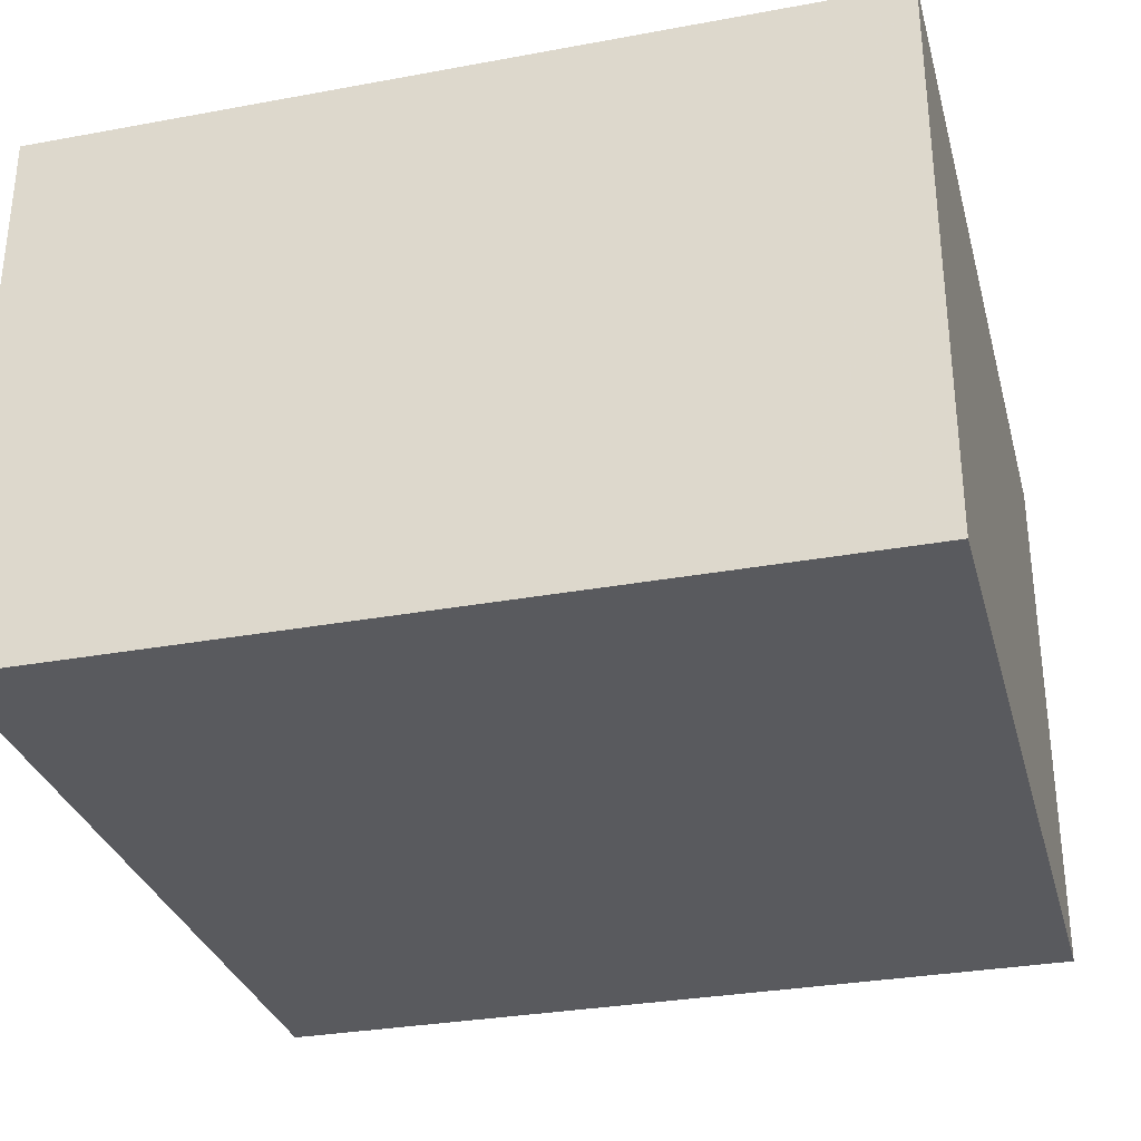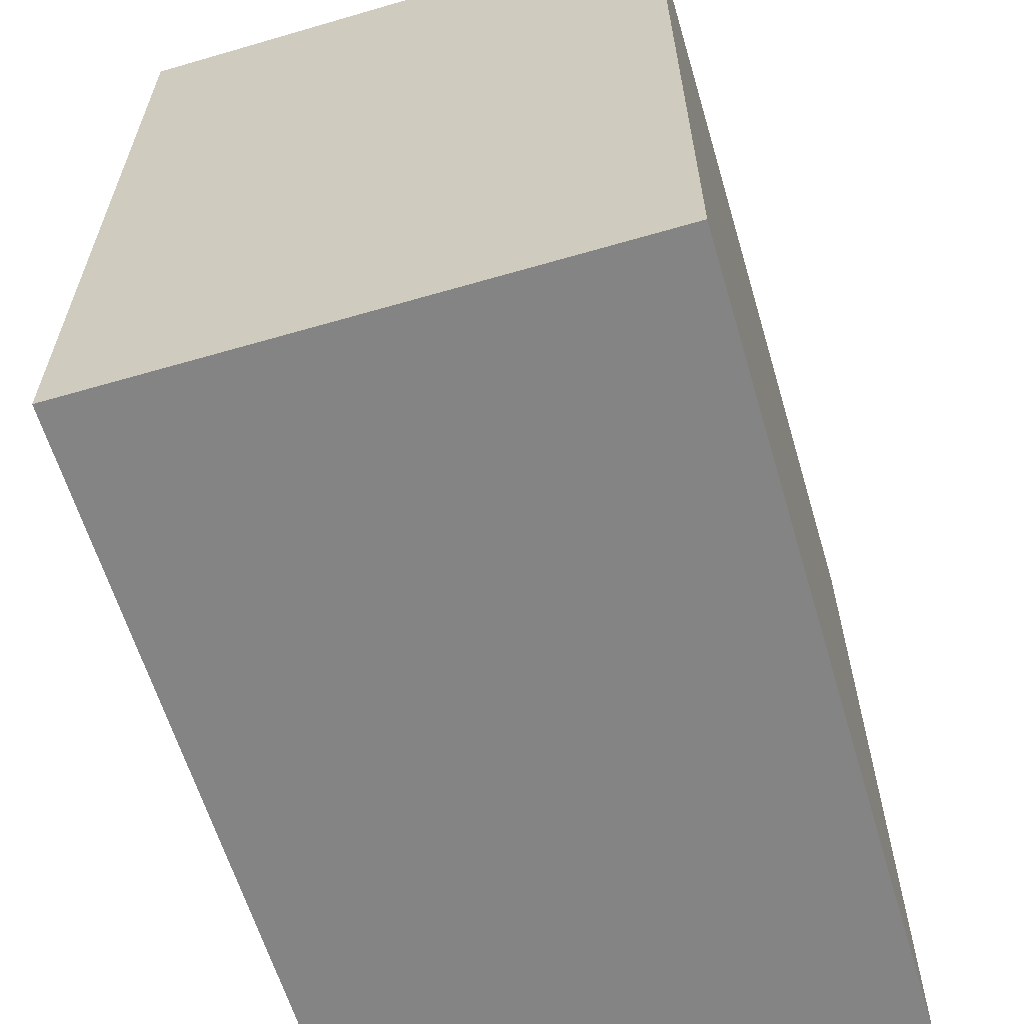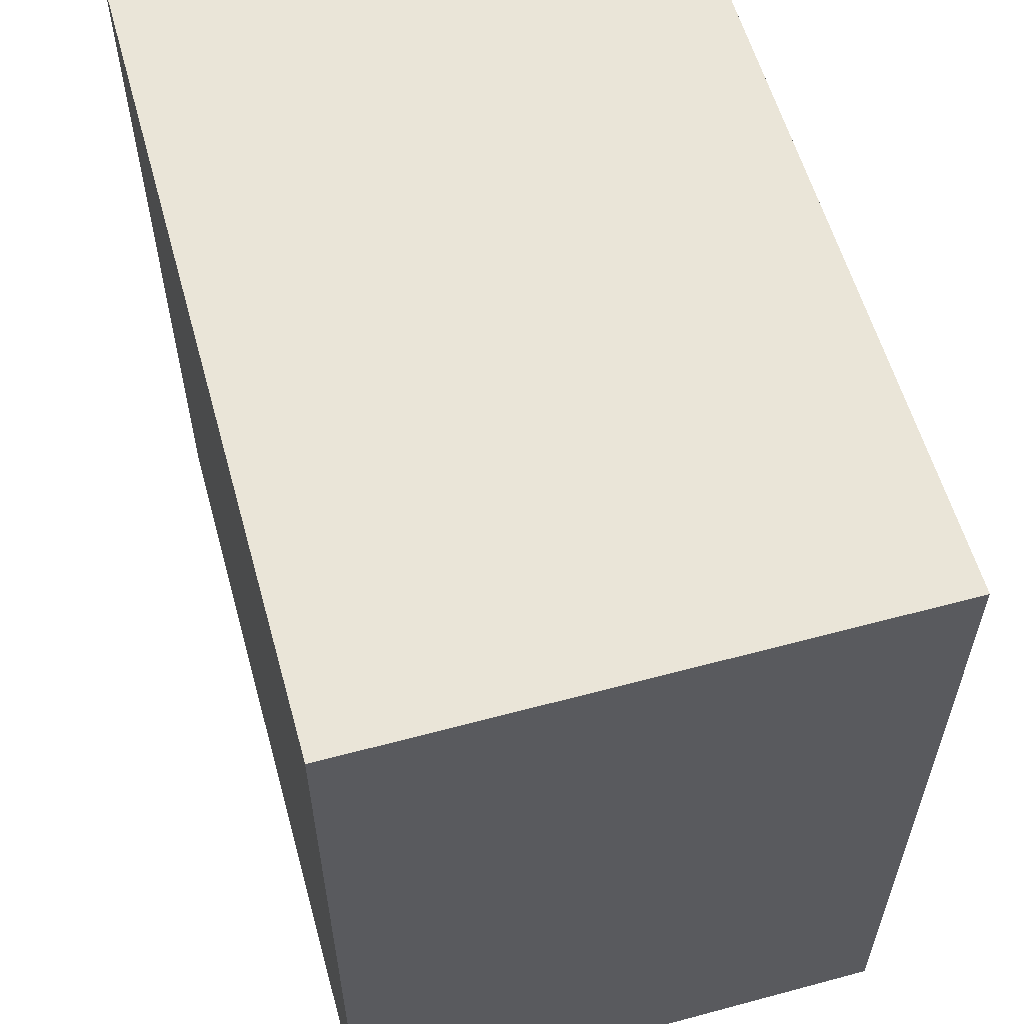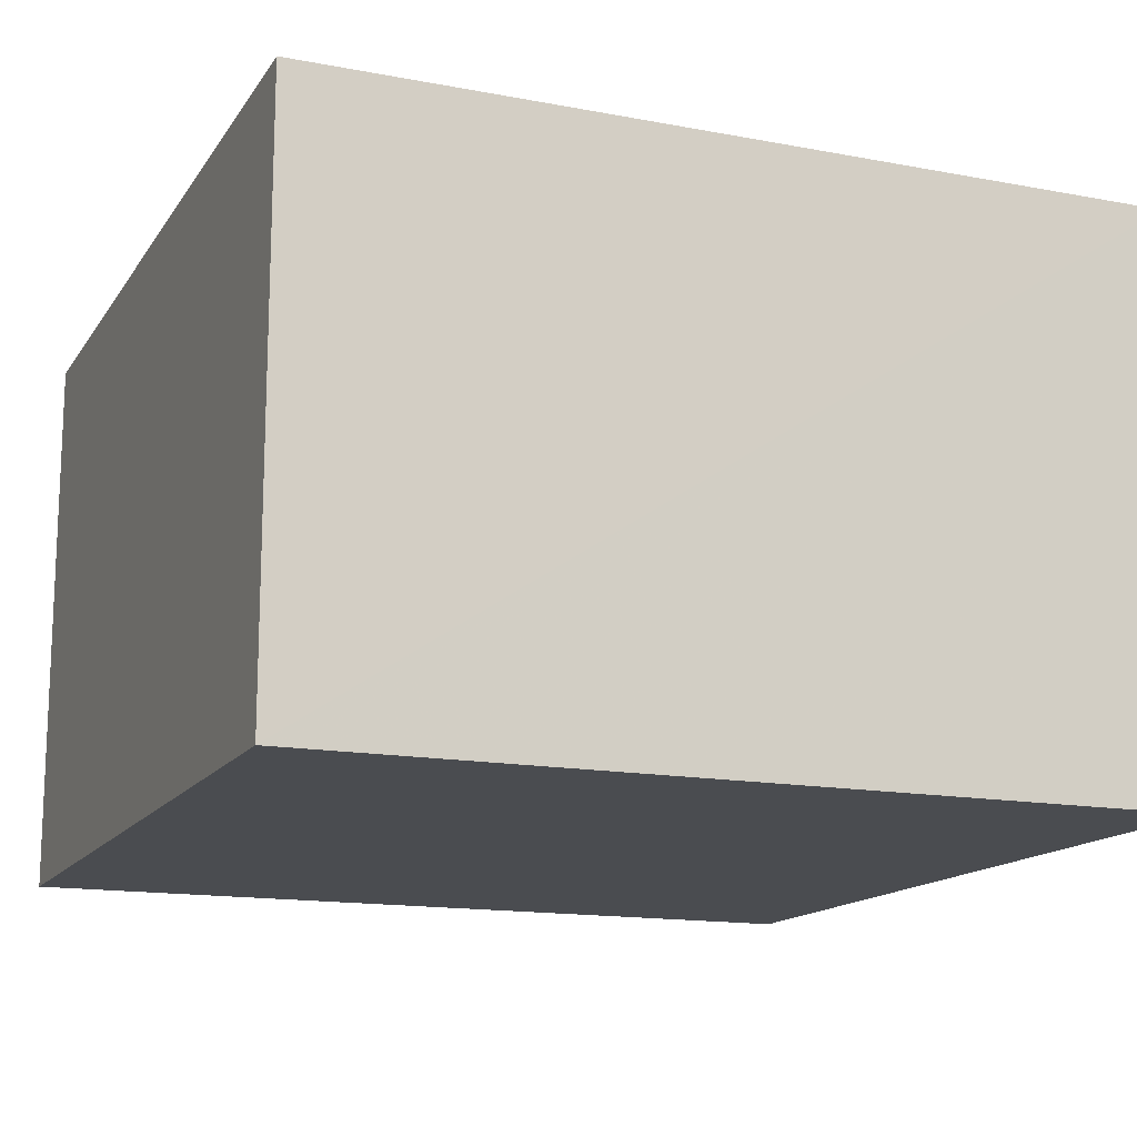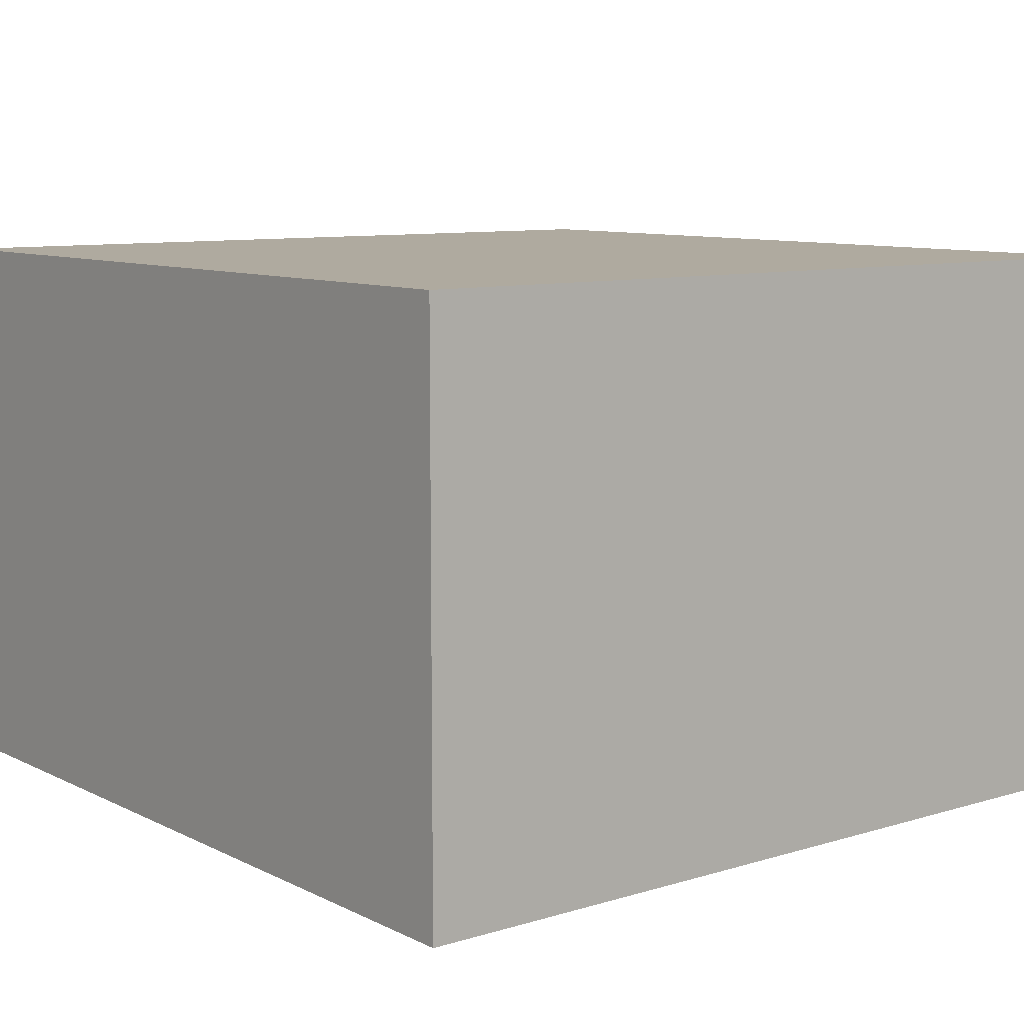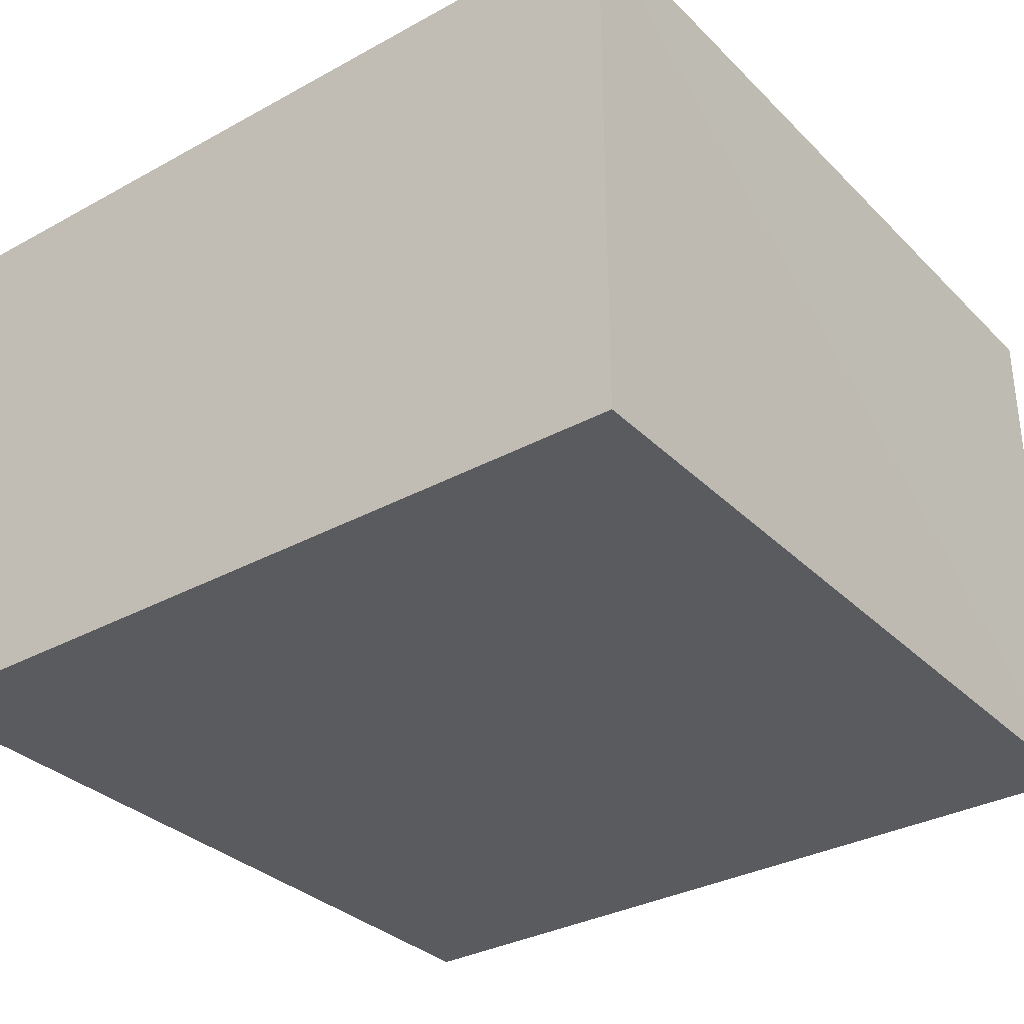
<metadata>
{"format":"obj","ext":"obj","renderer":"f3d","projection":"perspective","resolution":1024,"background":"white","views":[{"elev":-31.2,"azim":-75.3,"up":"+Y"},{"elev":-61.6,"azim":-73.4,"up":"+Z"},{"elev":58.7,"azim":74.5,"up":"+Z"},{"elev":-14.6,"azim":157.9,"up":"+Y"},{"elev":9.3,"azim":141.5,"up":"+Y"},{"elev":-32.8,"azim":-52.9,"up":"+Y"}]}
</metadata>
<code>
o 7483
v 2231 1901 8.23
v 2231 1901 8.23
v 2231 1901 8.17
v 2231 1901 8.23
v 2231 1901 8.23
v 2231 1901 8.23
v 2231 1901 8.23
v 2231 1901 8.17
v 2231 1901 8.17
v 2231 1901 8.17
v 2231 1901 8.17
v 2231 1901 8.23
v 2231 1901 8.17
v 2231 1901 8.23
v 2231 1901 8.17
v 2231 1901 8.17
v 2231 1901 8.23
v 2231 1901 8.23
v 2231 1901 8.17
v 2231 1901 8.17
v 2231 1901 8.17
v 2231 1901 8.23
v 2231 1901 8.23
v 2231 1901 8.17
v 2231 1901 8.17
v 2231 1901 8.17
v 2231 1901 8.17
v 2231 1901 8.17
v 2231 1901 8.23
f 1 2 3
f 1 4 5
f 6 2 7
f 8 9 7
f 10 7 11
f 12 13 14
f 14 15 16
f 17 15 18
f 19 20 21
f 22 23 20
f 24 25 26
f 27 28 29

</code>
